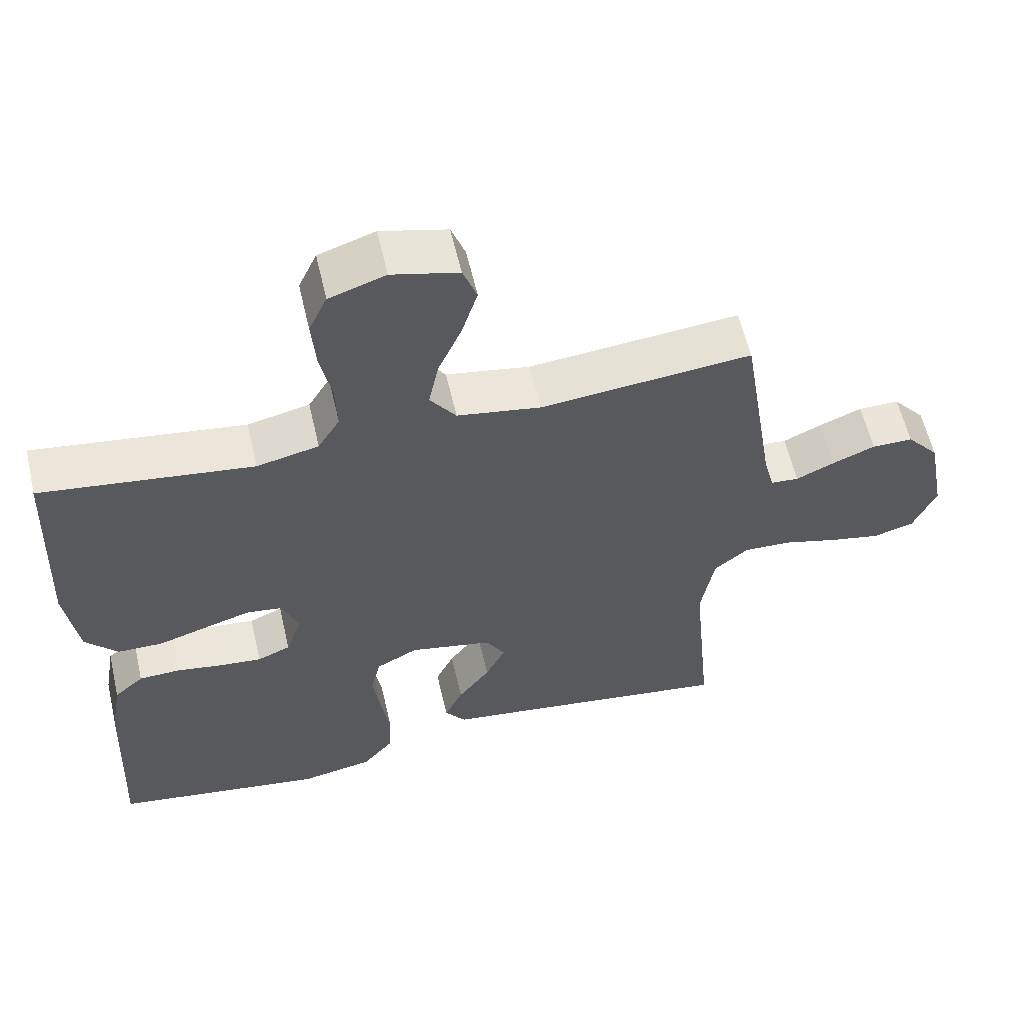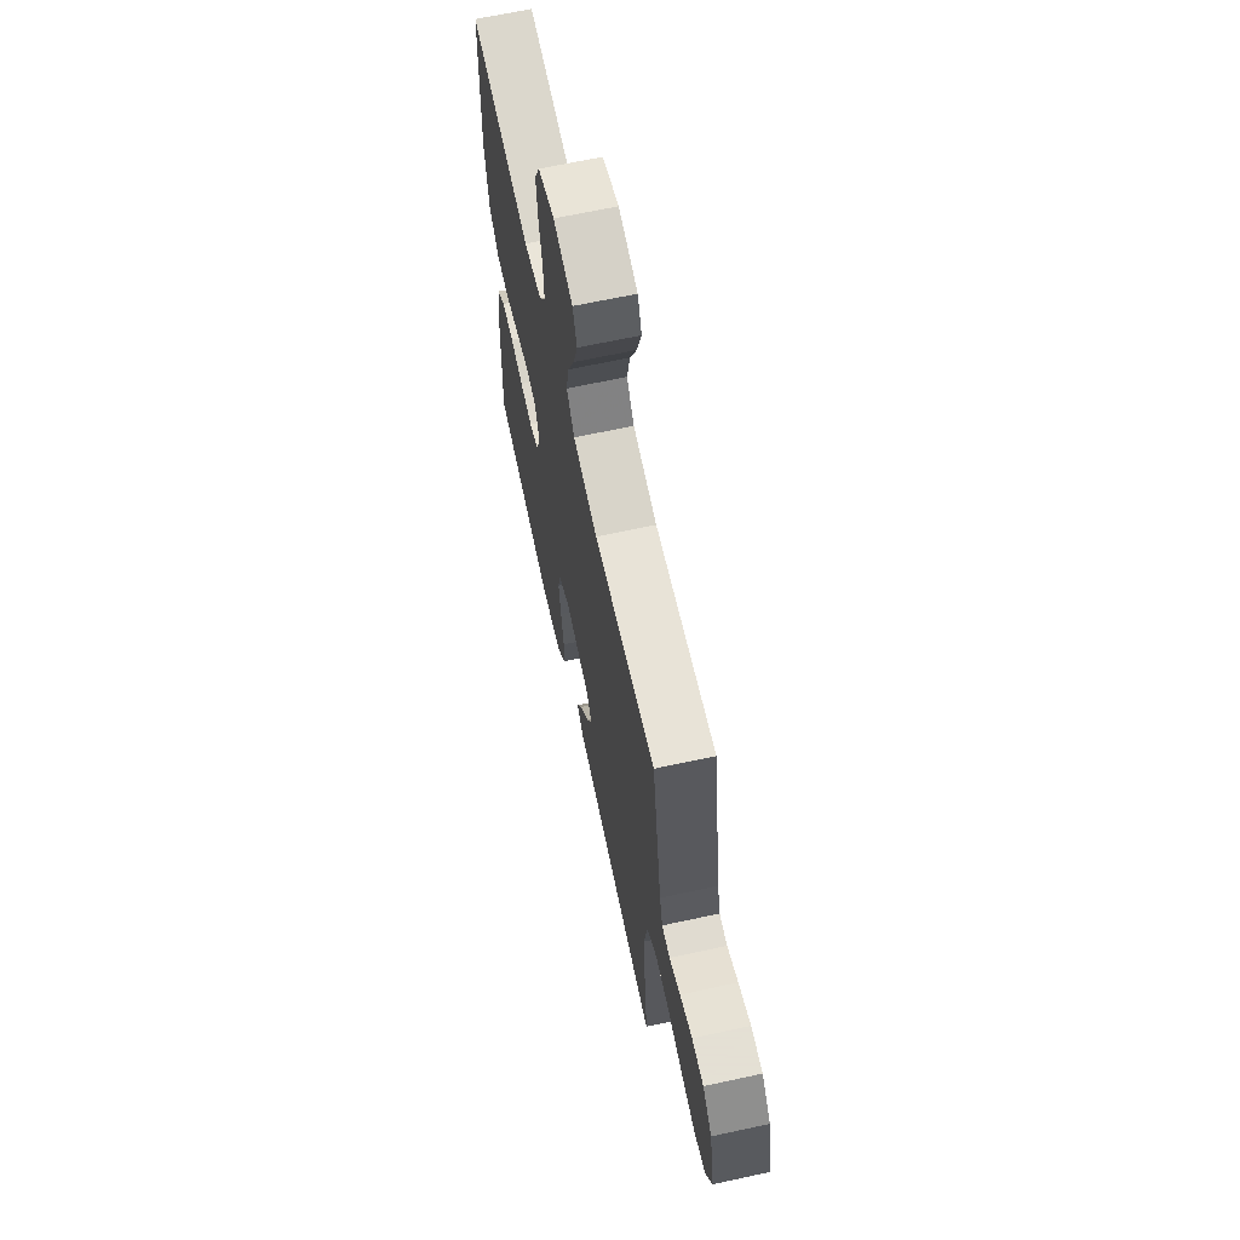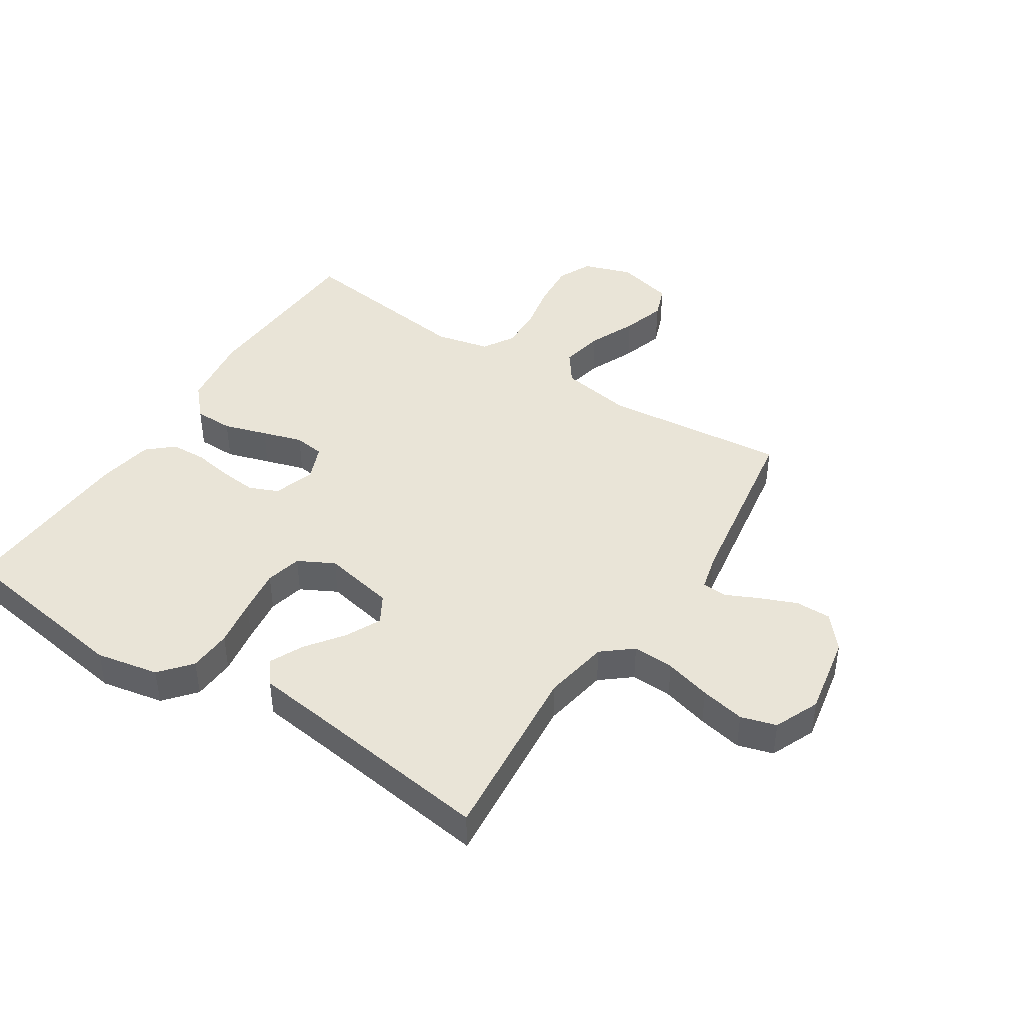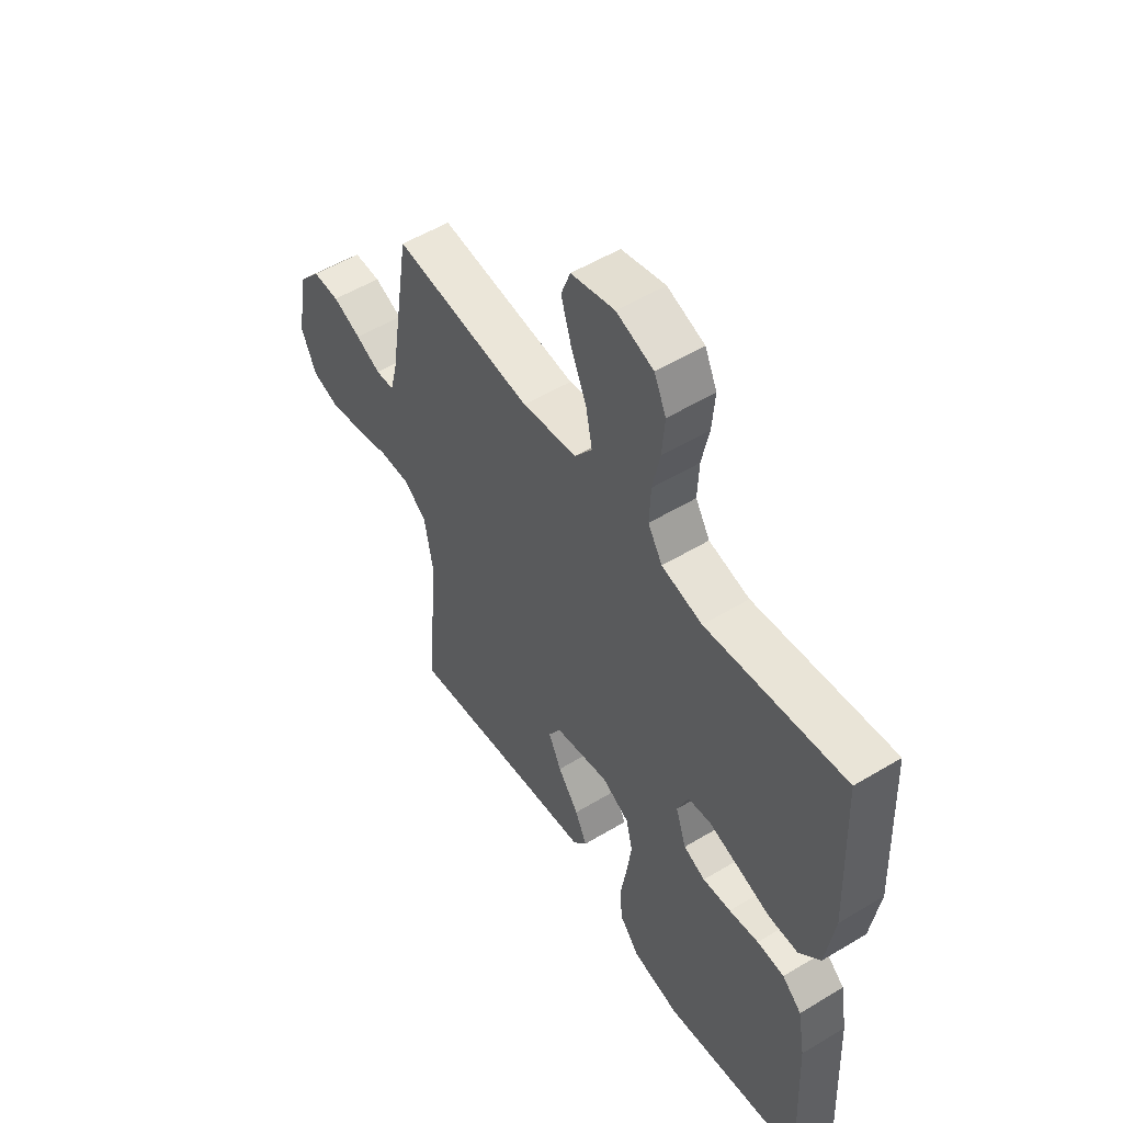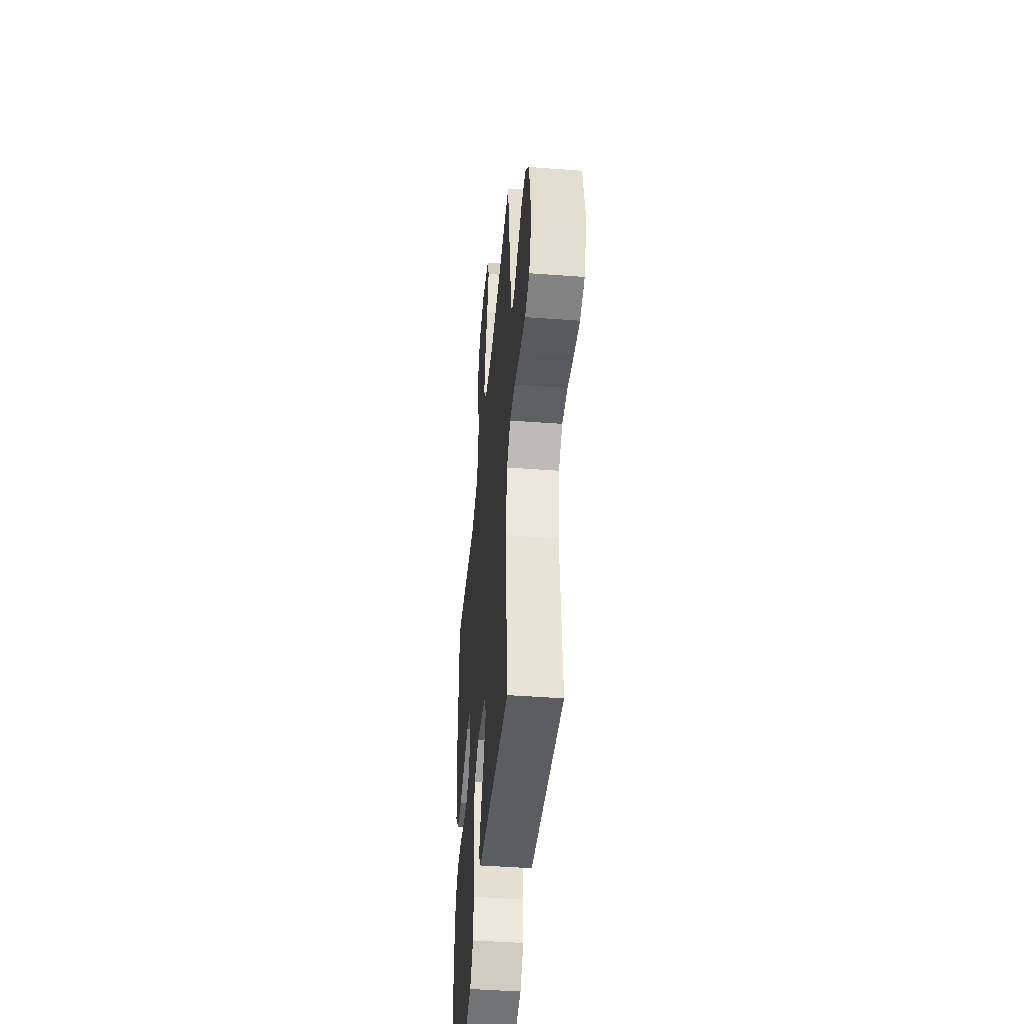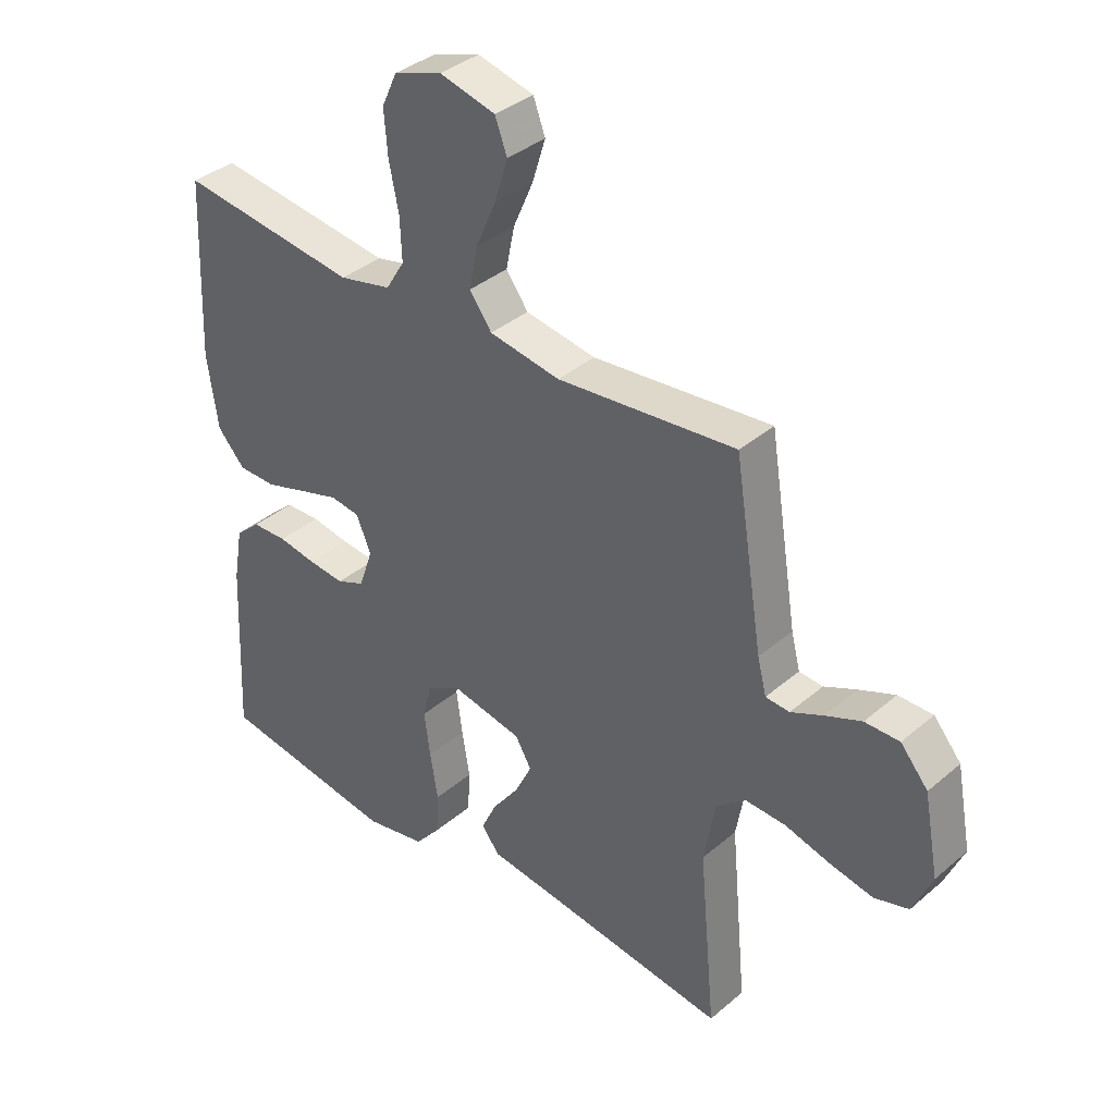
<metadata>
{"format":"obj","ext":"obj","renderer":"f3d","projection":"perspective","resolution":1024,"background":"white","views":[{"elev":58.9,"azim":167.0,"up":"+Z"},{"elev":66.2,"azim":-102.3,"up":"+Z"},{"elev":43.2,"azim":-147.2,"up":"+Y"},{"elev":53.5,"azim":57.2,"up":"+Z"},{"elev":-44.7,"azim":-95.0,"up":"+Z"},{"elev":36.9,"azim":-137.6,"up":"+Z"}]}
</metadata>
<code>
v -0.5 0.07 -0.5
v -0.472 0.07 -0.2
v -0.491 0.07 -0.092
v -0.54 0.07 -0.052
v -0.608 0.07 -0.055
v -0.684 0.07 -0.076
v -0.757 0.07 -0.091
v -0.815 0.07 -0.074
v -0.847 0.07 0
v -0.822 0.07 0.134
v -0.776 0.07 0.188
v -0.718 0.07 0.188
v -0.657 0.07 0.163
v -0.603 0.07 0.138
v -0.563 0.07 0.141
v -0.548 0.07 0.2
v -0.5 0.07 0.5
v -0.2 0.07 0.471
v -0.081 0.07 0.491
v -0.044 0.07 0.542
v -0.058 0.07 0.612
v -0.092 0.07 0.69
v -0.114 0.07 0.761
v -0.094 0.07 0.815
v 0 0.07 0.839
v 0.08 0.07 0.812
v 0.106 0.07 0.756
v 0.1 0.07 0.682
v 0.084 0.07 0.604
v 0.081 0.07 0.532
v 0.112 0.07 0.481
v 0.2 0.07 0.461
v 0.5 0.07 0.5
v 0.513 0.07 0.2
v 0.495 0.07 0.076
v 0.449 0.07 0.025
v 0.385 0.07 0.024
v 0.314 0.07 0.046
v 0.248 0.07 0.066
v 0.198 0.07 0.059
v 0.174 0.07 0
v 0.197 0.07 -0.067
v 0.244 0.07 -0.087
v 0.305 0.07 -0.081
v 0.369 0.07 -0.07
v 0.428 0.07 -0.072
v 0.47 0.07 -0.109
v 0.486 0.07 -0.2
v 0.5 0.07 -0.5
v 0.2 0.07 -0.546
v 0.097 0.07 -0.526
v 0.054 0.07 -0.475
v 0.05 0.07 -0.404
v 0.063 0.07 -0.325
v 0.073 0.07 -0.25
v 0.059 0.07 -0.191
v 0 0.07 -0.16
v -0.118 0.07 -0.184
v -0.145 0.07 -0.23
v -0.117 0.07 -0.288
v -0.072 0.07 -0.349
v -0.046 0.07 -0.404
v -0.076 0.07 -0.443
v -0.2 0.07 -0.459
v -0.5 0 -0.5
v -0.472 0 -0.2
v -0.491 0 -0.092
v -0.54 0 -0.052
v -0.608 0 -0.055
v -0.684 0 -0.076
v -0.757 0 -0.091
v -0.815 0 -0.074
v -0.847 0 0
v -0.822 0 0.134
v -0.776 0 0.188
v -0.718 0 0.188
v -0.657 0 0.163
v -0.603 0 0.138
v -0.563 0 0.141
v -0.548 0 0.2
v -0.5 0 0.5
v -0.2 0 0.471
v -0.081 0 0.491
v -0.044 0 0.542
v -0.058 0 0.612
v -0.092 0 0.69
v -0.114 0 0.761
v -0.094 0 0.815
v 0 0 0.839
v 0.08 0 0.812
v 0.106 0 0.756
v 0.1 0 0.682
v 0.084 0 0.604
v 0.081 0 0.532
v 0.112 0 0.481
v 0.2 0 0.461
v 0.5 0 0.5
v 0.513 0 0.2
v 0.495 0 0.076
v 0.449 0 0.025
v 0.385 0 0.024
v 0.314 0 0.046
v 0.248 0 0.066
v 0.198 0 0.059
v 0.174 0 0
v 0.197 0 -0.067
v 0.244 0 -0.087
v 0.305 0 -0.081
v 0.369 0 -0.07
v 0.428 0 -0.072
v 0.47 0 -0.109
v 0.486 0 -0.2
v 0.5 0 -0.5
v 0.2 0 -0.546
v 0.097 0 -0.526
v 0.054 0 -0.475
v 0.05 0 -0.404
v 0.063 0 -0.325
v 0.073 0 -0.25
v 0.059 0 -0.191
v 0 0 -0.16
v -0.118 0 -0.184
v -0.145 0 -0.23
v -0.117 0 -0.288
v -0.072 0 -0.349
v -0.046 0 -0.404
v -0.076 0 -0.443
v -0.2 0 -0.459
f 61 62 63 64
f 60 61 64 1
f 59 60 1 2
f 58 59 2 3
f 57 58 3 4
f 51 52 53 54
f 51 54 55
f 50 51 55
f 49 50 55 56
f 47 48 49 56
f 44 45 46 47
f 43 44 47 56
f 35 36 37 38
f 35 38 39
f 32 33 34 35
f 31 32 35 39
f 30 31 39 40
f 26 27 28 29
f 26 29 30
f 25 26 30
f 21 22 23 24
f 20 21 24 25
f 16 17 18
f 15 16 18 19
f 11 12 13 14
f 9 10 11 14
f 9 14 15
f 8 9 15
f 5 6 7 8
f 5 8 15 19
f 42 43 56 57
f 41 42 57 4
f 20 25 30 40
f 19 20 40 41
f 4 5 19 41
f 128 127 126 125
f 65 128 125 124
f 66 65 124 123
f 67 66 123 122
f 68 67 122 121
f 118 117 116 115
f 119 118 115
f 119 115 114
f 120 119 114 113
f 120 113 112 111
f 111 110 109 108
f 120 111 108 107
f 102 101 100 99
f 103 102 99
f 99 98 97 96
f 103 99 96 95
f 104 103 95 94
f 93 92 91 90
f 94 93 90
f 94 90 89
f 88 87 86 85
f 89 88 85 84
f 82 81 80
f 83 82 80 79
f 78 77 76 75
f 78 75 74 73
f 79 78 73
f 79 73 72
f 72 71 70 69
f 83 79 72 69
f 121 120 107 106
f 68 121 106 105
f 104 94 89 84
f 105 104 84 83
f 105 83 69 68
f 1 65 66 2
f 2 66 67 3
f 3 67 68 4
f 4 68 69 5
f 5 69 70 6
f 6 70 71 7
f 7 71 72 8
f 8 72 73 9
f 9 73 74 10
f 10 74 75 11
f 11 75 76 12
f 12 76 77 13
f 13 77 78 14
f 14 78 79 15
f 15 79 80 16
f 16 80 81 17
f 17 81 82 18
f 18 82 83 19
f 19 83 84 20
f 20 84 85 21
f 21 85 86 22
f 22 86 87 23
f 23 87 88 24
f 24 88 89 25
f 25 89 90 26
f 26 90 91 27
f 27 91 92 28
f 28 92 93 29
f 29 93 94 30
f 30 94 95 31
f 31 95 96 32
f 32 96 97 33
f 33 97 98 34
f 34 98 99 35
f 35 99 100 36
f 36 100 101 37
f 37 101 102 38
f 38 102 103 39
f 39 103 104 40
f 40 104 105 41
f 41 105 106 42
f 42 106 107 43
f 43 107 108 44
f 44 108 109 45
f 45 109 110 46
f 46 110 111 47
f 47 111 112 48
f 48 112 113 49
f 49 113 114 50
f 50 114 115 51
f 51 115 116 52
f 52 116 117 53
f 53 117 118 54
f 54 118 119 55
f 55 119 120 56
f 56 120 121 57
f 57 121 122 58
f 58 122 123 59
f 59 123 124 60
f 60 124 125 61
f 61 125 126 62
f 62 126 127 63
f 63 127 128 64
f 64 128 65 1

</code>
